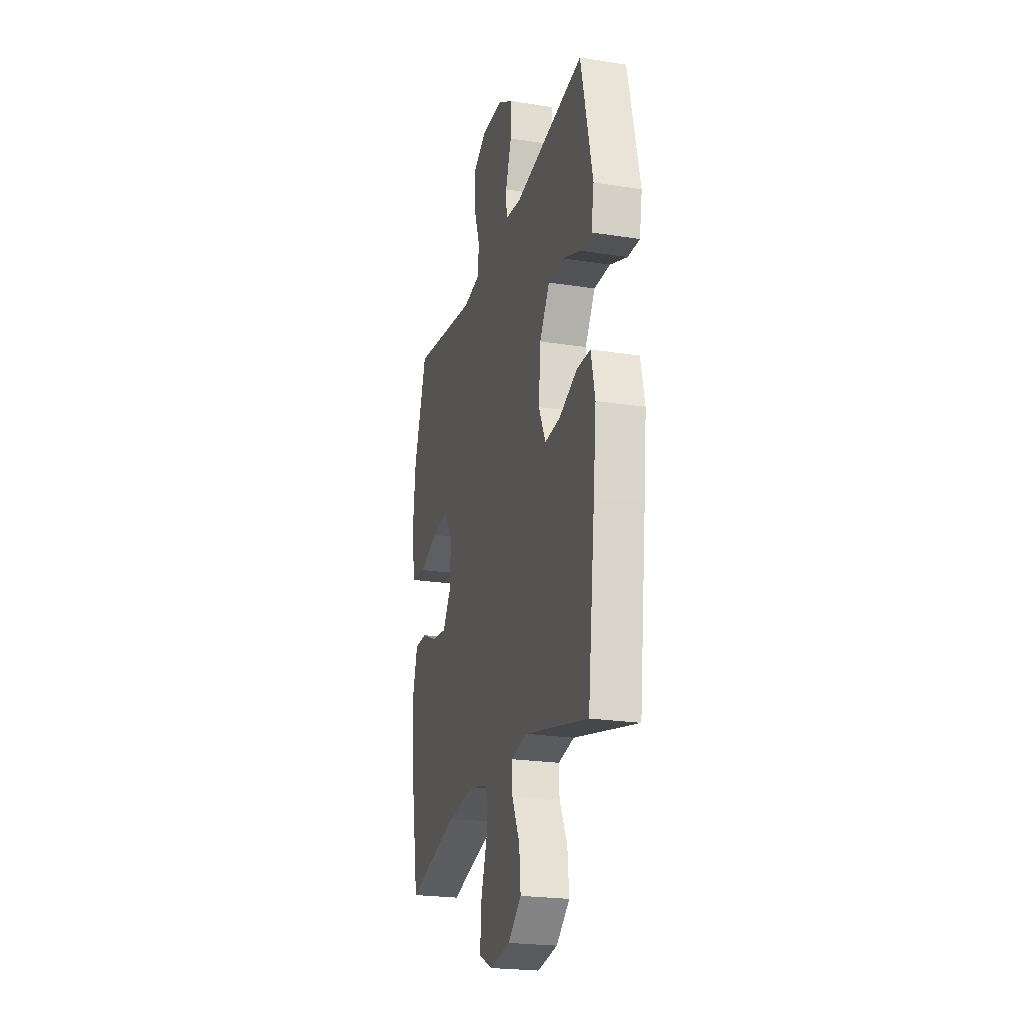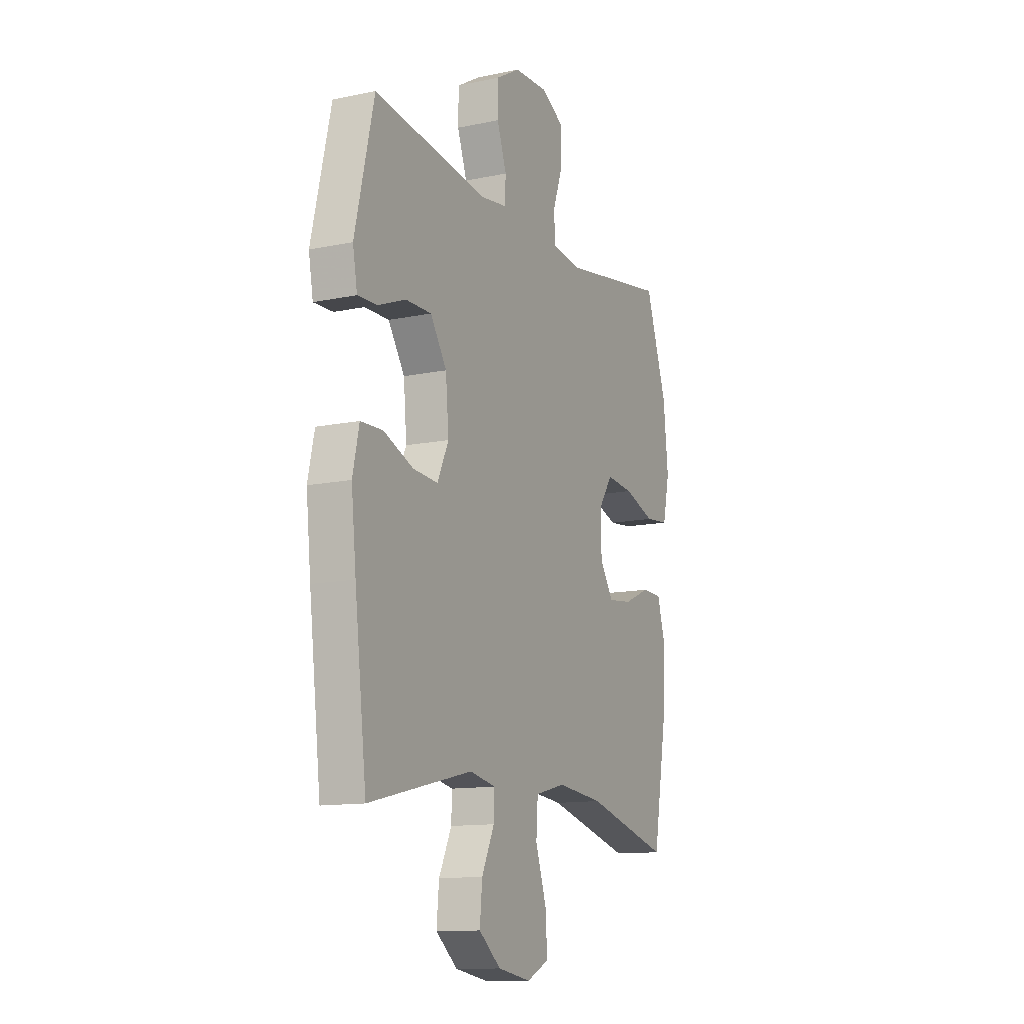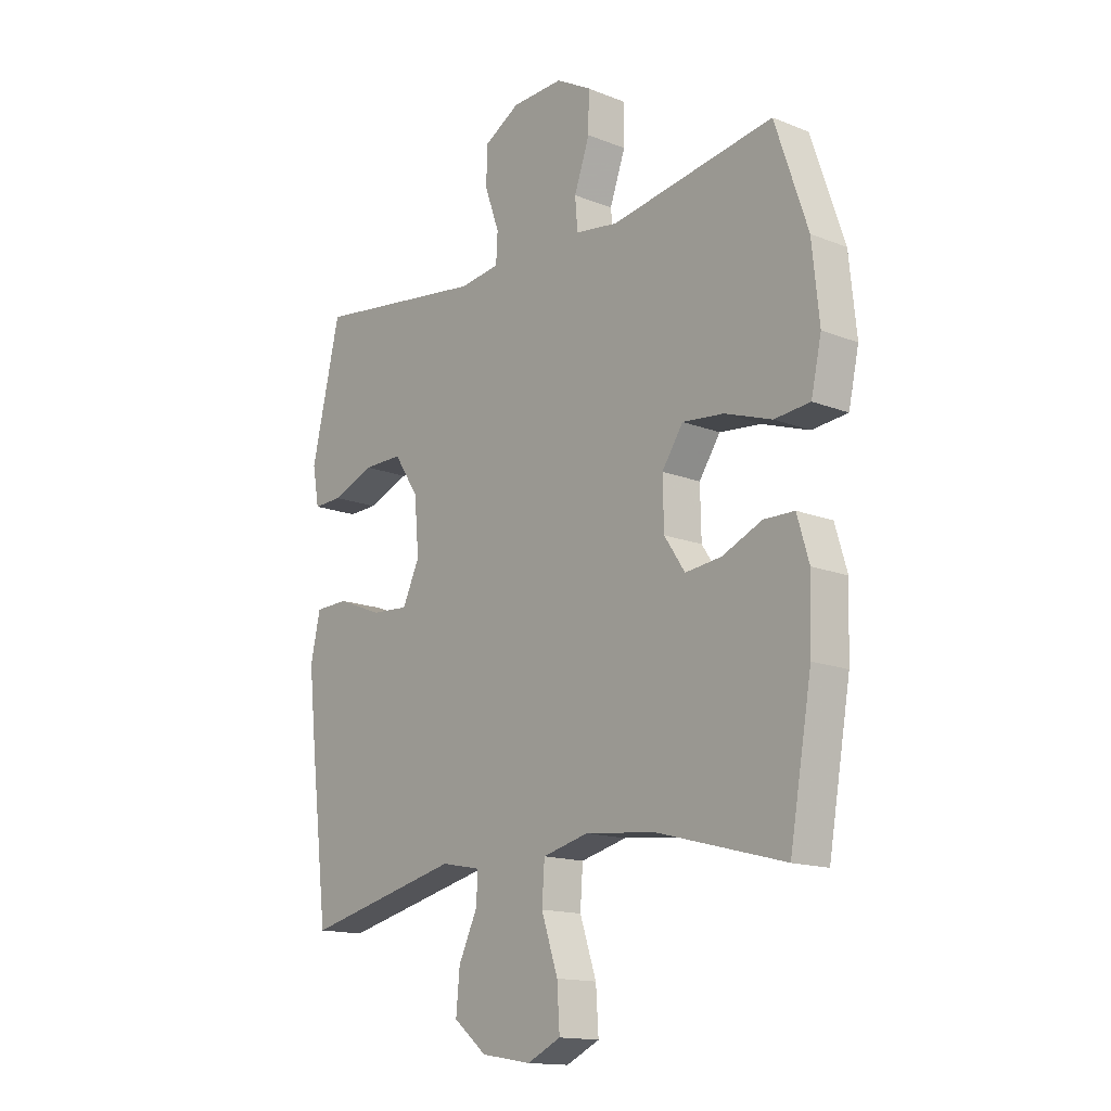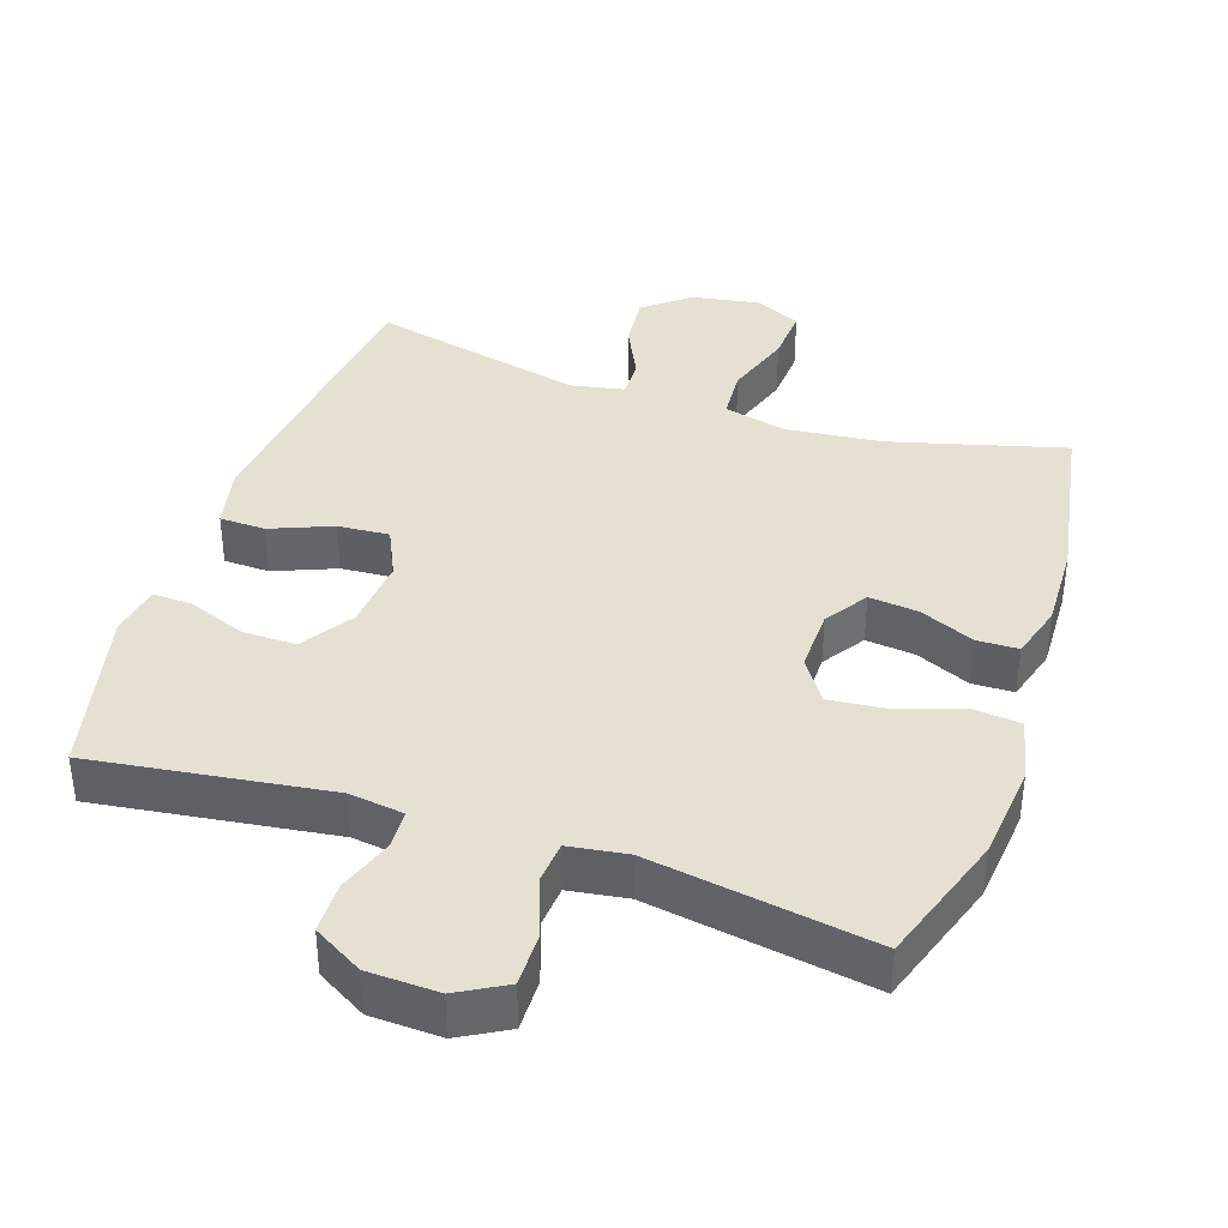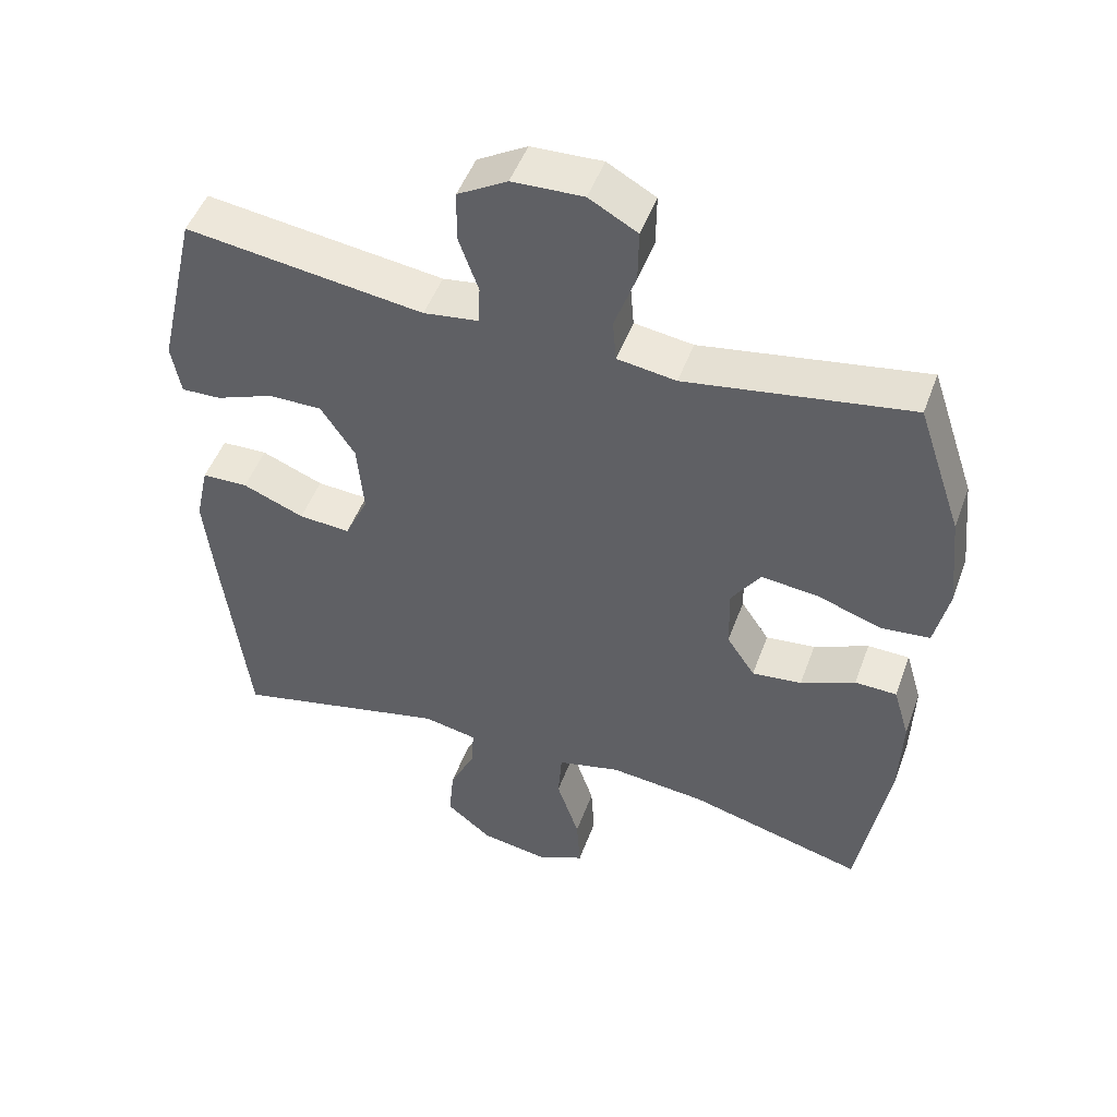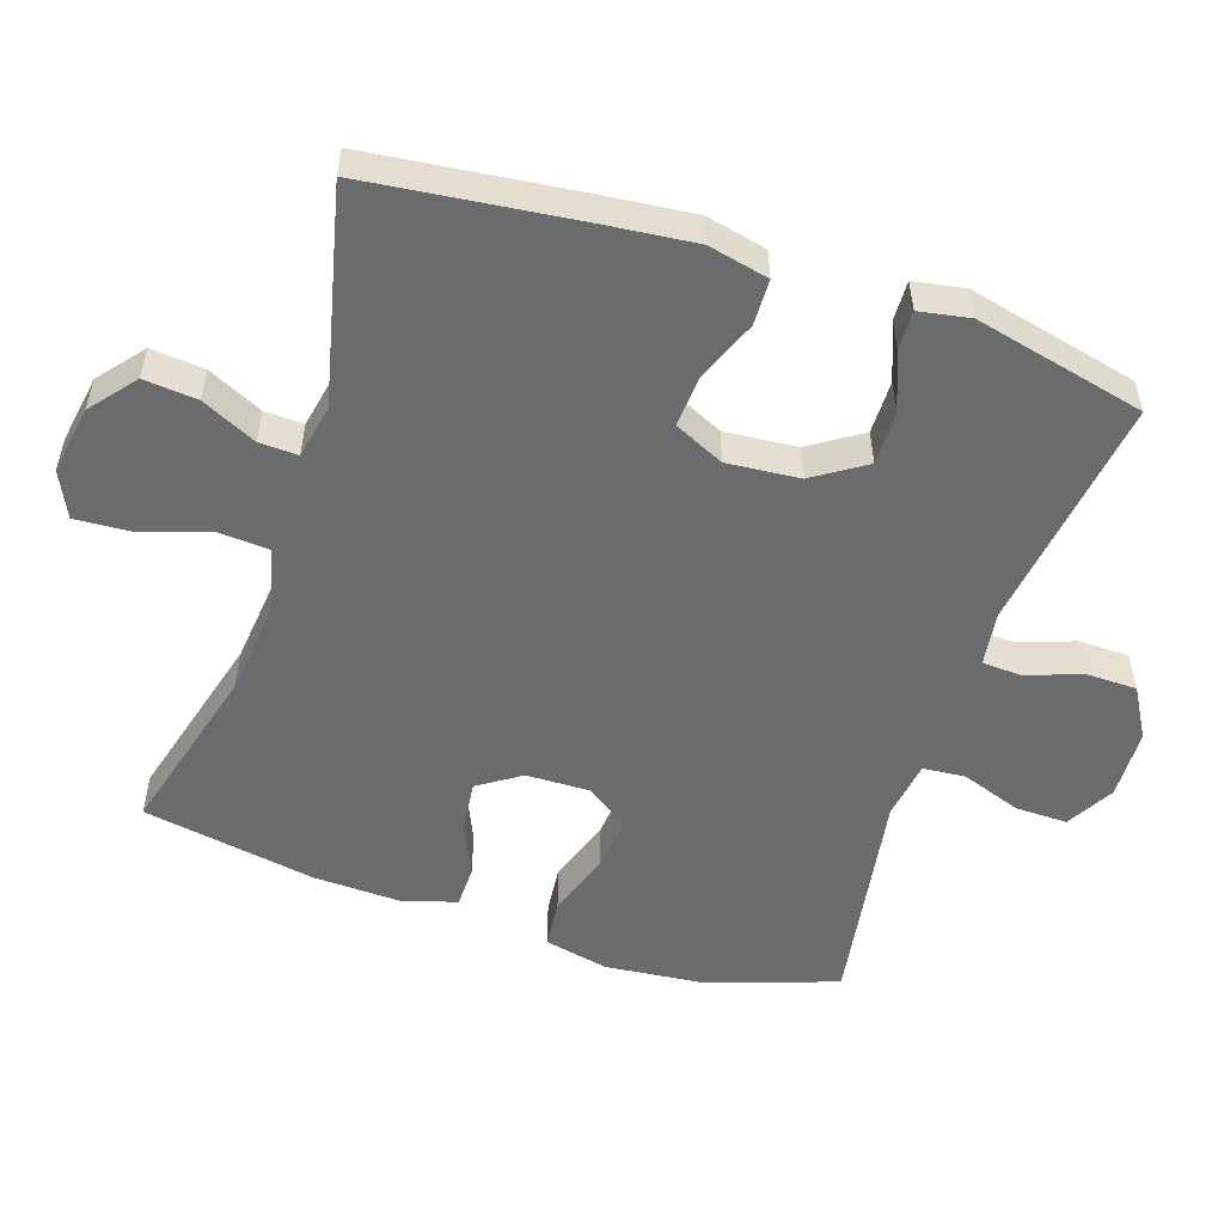
<metadata>
{"format":"obj","ext":"obj","renderer":"f3d","projection":"perspective","resolution":1024,"background":"white","views":[{"elev":-22.9,"azim":-105.0,"up":"+Z"},{"elev":-12.6,"azim":-64.0,"up":"+Z"},{"elev":-14.9,"azim":49.6,"up":"+Z"},{"elev":38.5,"azim":18.4,"up":"+Y"},{"elev":49.0,"azim":19.8,"up":"+Z"},{"elev":-53.2,"azim":-108.4,"up":"+Y"}]}
</metadata>
<code>
v -0.5 0.07 -0.5
v -0.535 0.07 -0.207
v -0.549 0.07 -0.074
v -0.53 0.07 0.012
v -0.465 0.07 0.014
v -0.378 0.07 -0.021
v -0.305 0.07 -0.026
v -0.272 0.07 0.045
v -0.281 0.07 0.148
v -0.329 0.07 0.221
v -0.405 0.07 0.22
v -0.487 0.07 0.188
v -0.543 0.07 0.186
v -0.556 0.07 0.258
v -0.5 0.07 0.5
v -0.164 0.07 0.455
v -0.087 0.07 0.466
v -0.084 0.07 0.521
v -0.112 0.07 0.6
v -0.111 0.07 0.672
v -0.041 0.07 0.713
v 0.059 0.07 0.717
v 0.127 0.07 0.679
v 0.126 0.07 0.605
v 0.096 0.07 0.52
v 0.101 0.07 0.46
v 0.184 0.07 0.448
v 0.5 0.07 0.5
v 0.563 0.07 0.313
v 0.577 0.07 0.176
v 0.557 0.07 0.085
v 0.488 0.07 0.078
v 0.397 0.07 0.109
v 0.317 0.07 0.117
v 0.276 0.07 0.056
v 0.278 0.07 -0.034
v 0.318 0.07 -0.094
v 0.388 0.07 -0.086
v 0.465 0.07 -0.052
v 0.524 0.07 -0.053
v 0.547 0.07 -0.131
v 0.543 0.07 -0.253
v 0.5 0.07 -0.5
v 0.253 0.07 -0.434
v 0.117 0.07 -0.42
v 0.028 0.07 -0.442
v 0.023 0.07 -0.515
v 0.055 0.07 -0.611
v 0.06 0.07 -0.69
v -0.005 0.07 -0.721
v -0.102 0.07 -0.705
v -0.166 0.07 -0.653
v -0.159 0.07 -0.577
v -0.122 0.07 -0.499
v -0.12 0.07 -0.444
v -0.196 0.07 -0.429
v -0.5 0 -0.5
v -0.535 0 -0.207
v -0.549 0 -0.074
v -0.53 0 0.012
v -0.465 0 0.014
v -0.378 0 -0.021
v -0.305 0 -0.026
v -0.272 0 0.045
v -0.281 0 0.148
v -0.329 0 0.221
v -0.405 0 0.22
v -0.487 0 0.188
v -0.543 0 0.186
v -0.556 0 0.258
v -0.5 0 0.5
v -0.164 0 0.455
v -0.087 0 0.466
v -0.084 0 0.521
v -0.112 0 0.6
v -0.111 0 0.672
v -0.041 0 0.713
v 0.059 0 0.717
v 0.127 0 0.679
v 0.126 0 0.605
v 0.096 0 0.52
v 0.101 0 0.46
v 0.184 0 0.448
v 0.5 0 0.5
v 0.563 0 0.313
v 0.577 0 0.176
v 0.557 0 0.085
v 0.488 0 0.078
v 0.397 0 0.109
v 0.317 0 0.117
v 0.276 0 0.056
v 0.278 0 -0.034
v 0.318 0 -0.094
v 0.388 0 -0.086
v 0.465 0 -0.052
v 0.524 0 -0.053
v 0.547 0 -0.131
v 0.543 0 -0.253
v 0.5 0 -0.5
v 0.253 0 -0.434
v 0.117 0 -0.42
v 0.028 0 -0.442
v 0.023 0 -0.515
v 0.055 0 -0.611
v 0.06 0 -0.69
v -0.005 0 -0.721
v -0.102 0 -0.705
v -0.166 0 -0.653
v -0.159 0 -0.577
v -0.122 0 -0.499
v -0.12 0 -0.444
v -0.196 0 -0.429
f 51 52 53 54
f 51 54 55
f 50 51 55
f 47 48 49 50
f 46 47 50 55
f 45 46 55 56
f 41 42 43 44
f 41 44 45
f 38 39 40 41
f 37 38 41 45
f 36 37 45 56
f 30 31 32 33
f 30 33 34
f 27 28 29 30
f 26 27 30 34
f 22 23 24 25
f 22 25 26
f 21 22 26
f 18 19 20 21
f 17 18 21 26
f 16 17 26 34
f 11 12 13 14
f 10 11 14 15
f 9 10 15 16
f 3 4 5 6
f 3 6 7
f 2 3 7
f 1 2 7
f 35 36 56 1
f 8 9 16 34
f 8 34 35
f 1 7 8 35
f 110 109 108 107
f 111 110 107
f 111 107 106
f 106 105 104 103
f 111 106 103 102
f 112 111 102 101
f 100 99 98 97
f 101 100 97
f 97 96 95 94
f 101 97 94 93
f 112 101 93 92
f 89 88 87 86
f 90 89 86
f 86 85 84 83
f 90 86 83 82
f 81 80 79 78
f 82 81 78
f 82 78 77
f 77 76 75 74
f 82 77 74 73
f 90 82 73 72
f 70 69 68 67
f 71 70 67 66
f 72 71 66 65
f 62 61 60 59
f 63 62 59
f 63 59 58
f 63 58 57
f 57 112 92 91
f 90 72 65 64
f 91 90 64
f 91 64 63 57
f 1 57 58 2
f 2 58 59 3
f 3 59 60 4
f 4 60 61 5
f 5 61 62 6
f 6 62 63 7
f 7 63 64 8
f 8 64 65 9
f 9 65 66 10
f 10 66 67 11
f 11 67 68 12
f 12 68 69 13
f 13 69 70 14
f 14 70 71 15
f 15 71 72 16
f 16 72 73 17
f 17 73 74 18
f 18 74 75 19
f 19 75 76 20
f 20 76 77 21
f 21 77 78 22
f 22 78 79 23
f 23 79 80 24
f 24 80 81 25
f 25 81 82 26
f 26 82 83 27
f 27 83 84 28
f 28 84 85 29
f 29 85 86 30
f 30 86 87 31
f 31 87 88 32
f 32 88 89 33
f 33 89 90 34
f 34 90 91 35
f 35 91 92 36
f 36 92 93 37
f 37 93 94 38
f 38 94 95 39
f 39 95 96 40
f 40 96 97 41
f 41 97 98 42
f 42 98 99 43
f 43 99 100 44
f 44 100 101 45
f 45 101 102 46
f 46 102 103 47
f 47 103 104 48
f 48 104 105 49
f 49 105 106 50
f 50 106 107 51
f 51 107 108 52
f 52 108 109 53
f 53 109 110 54
f 54 110 111 55
f 55 111 112 56
f 56 112 57 1

</code>
